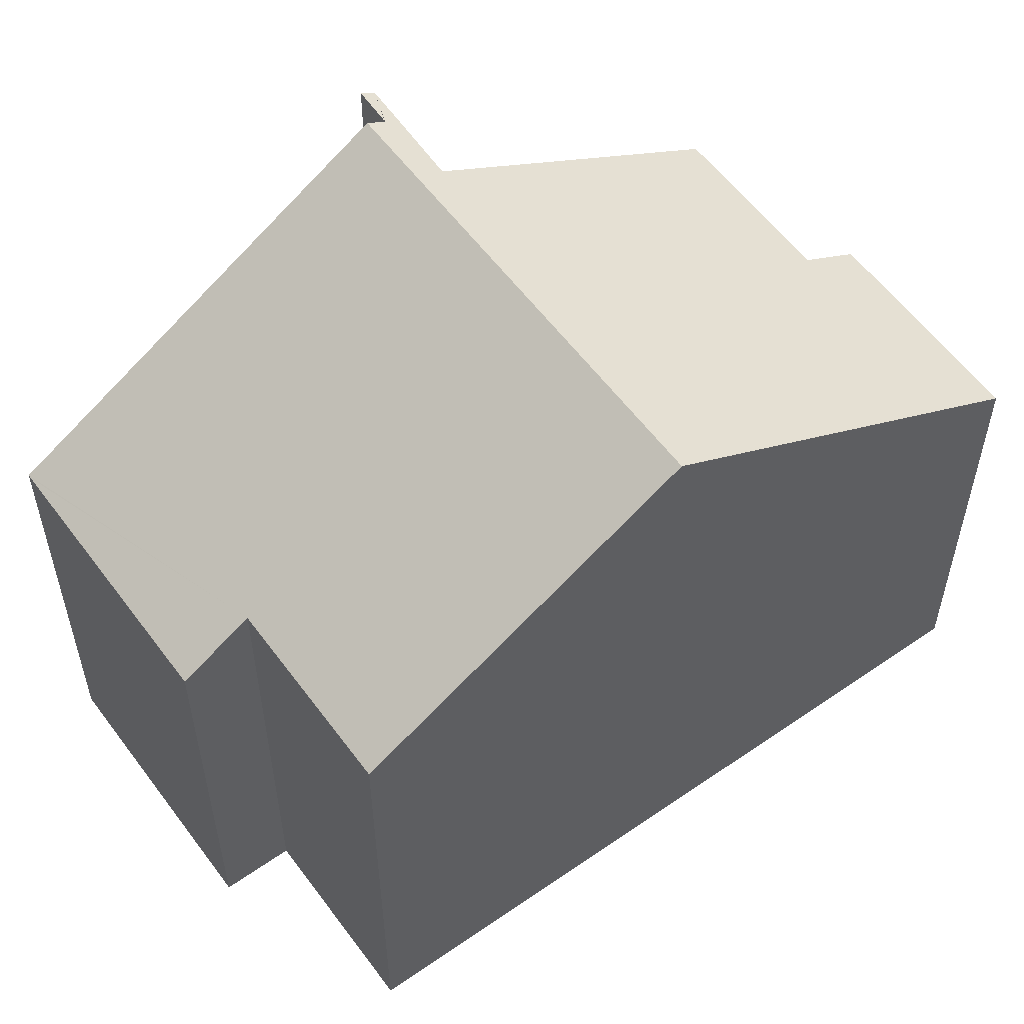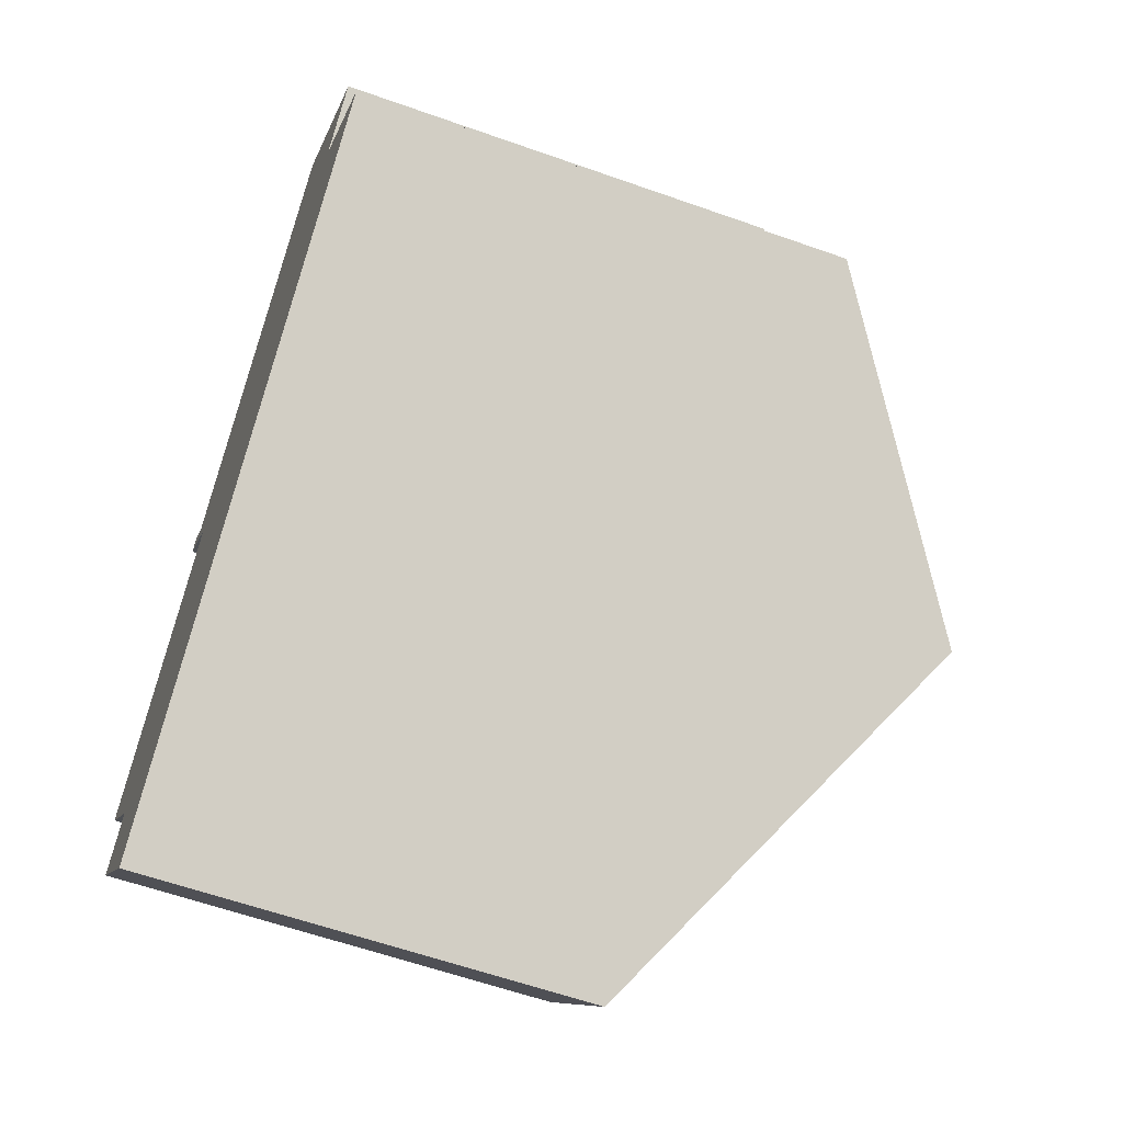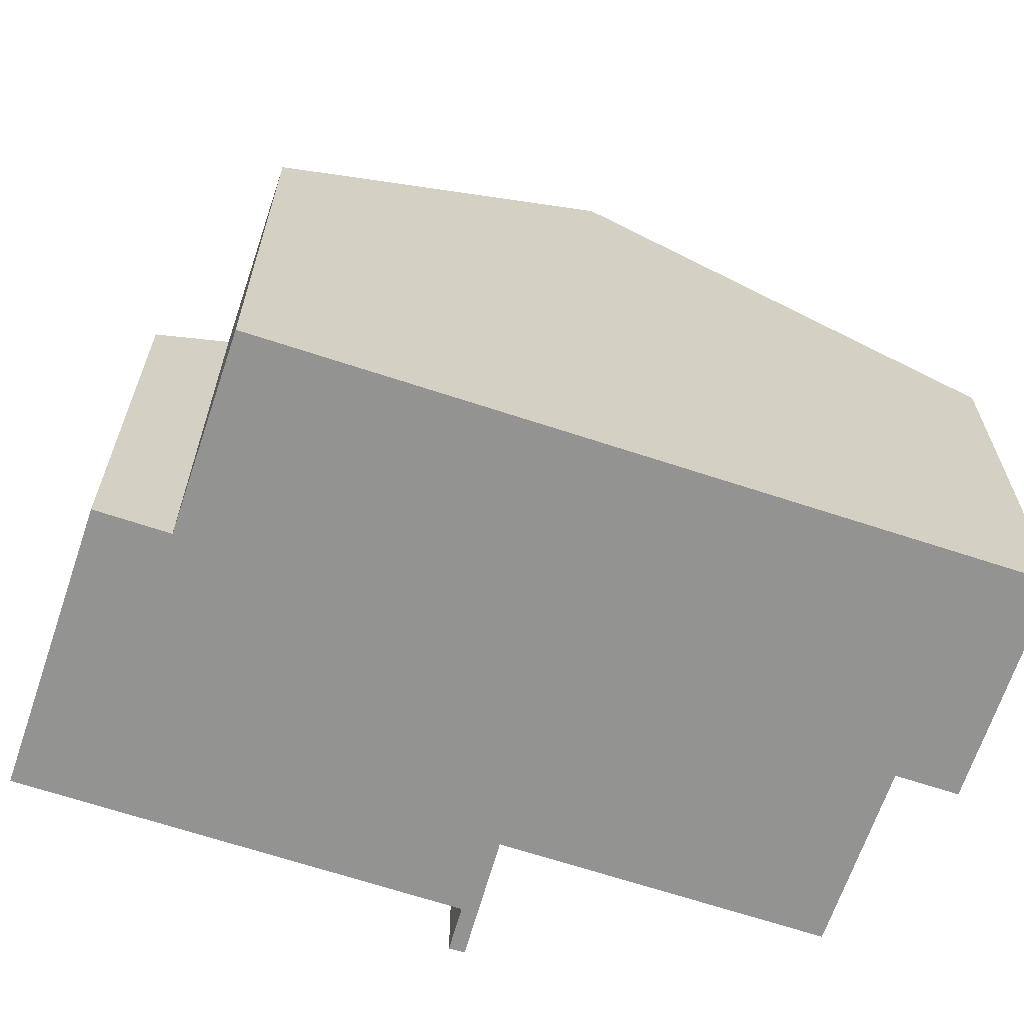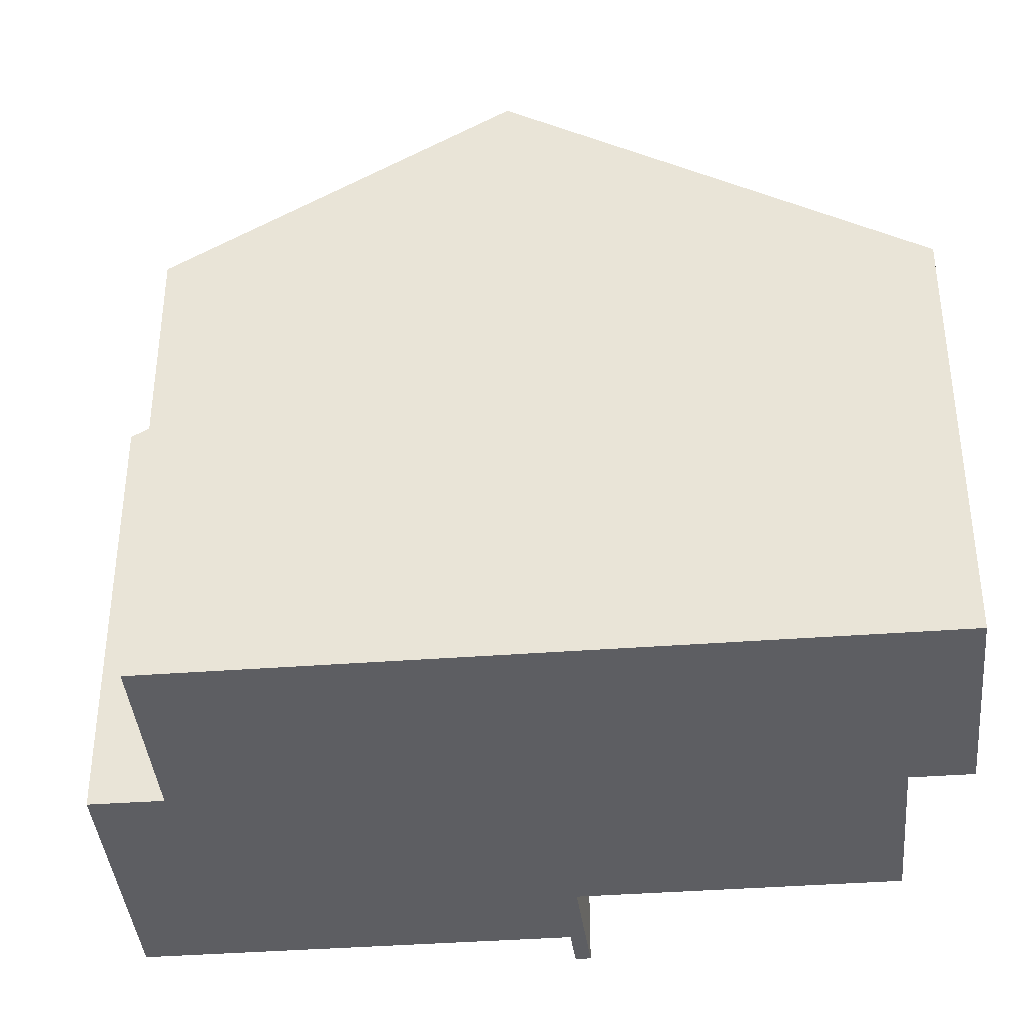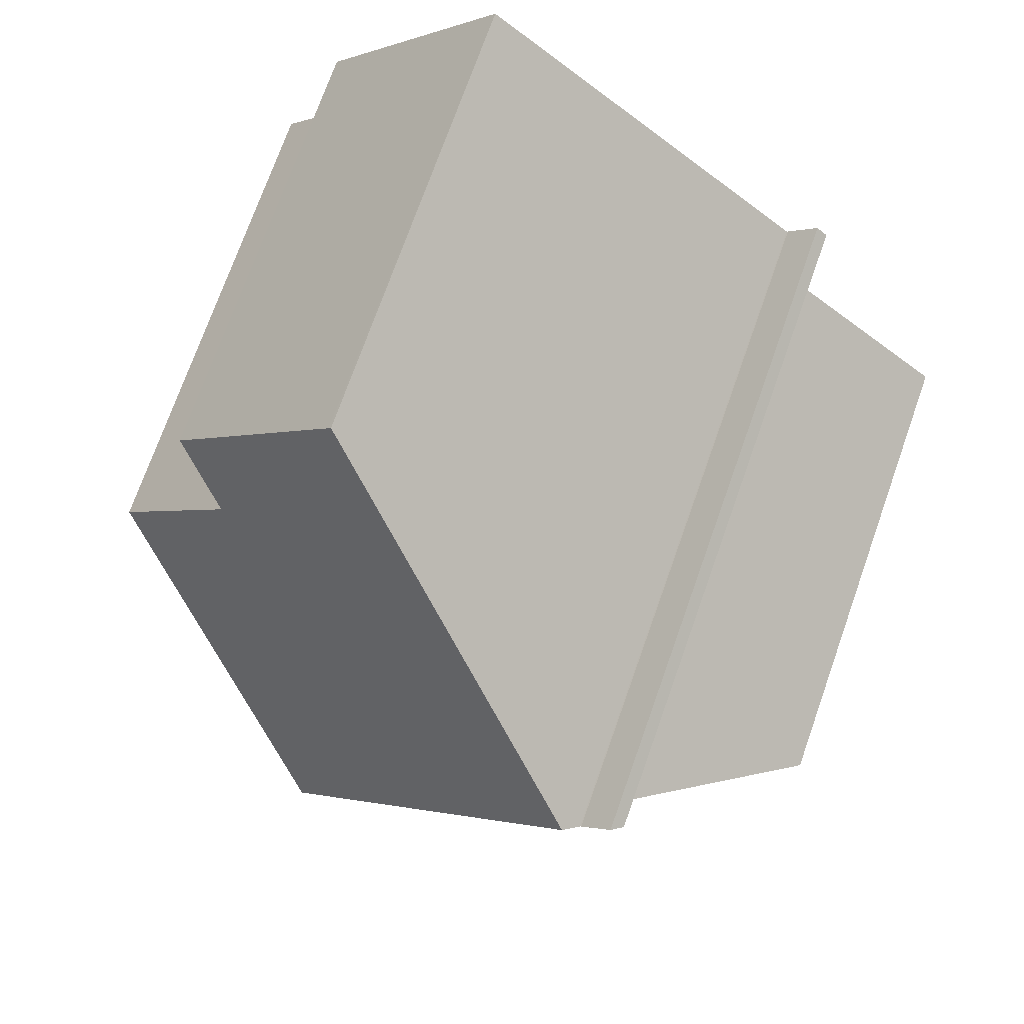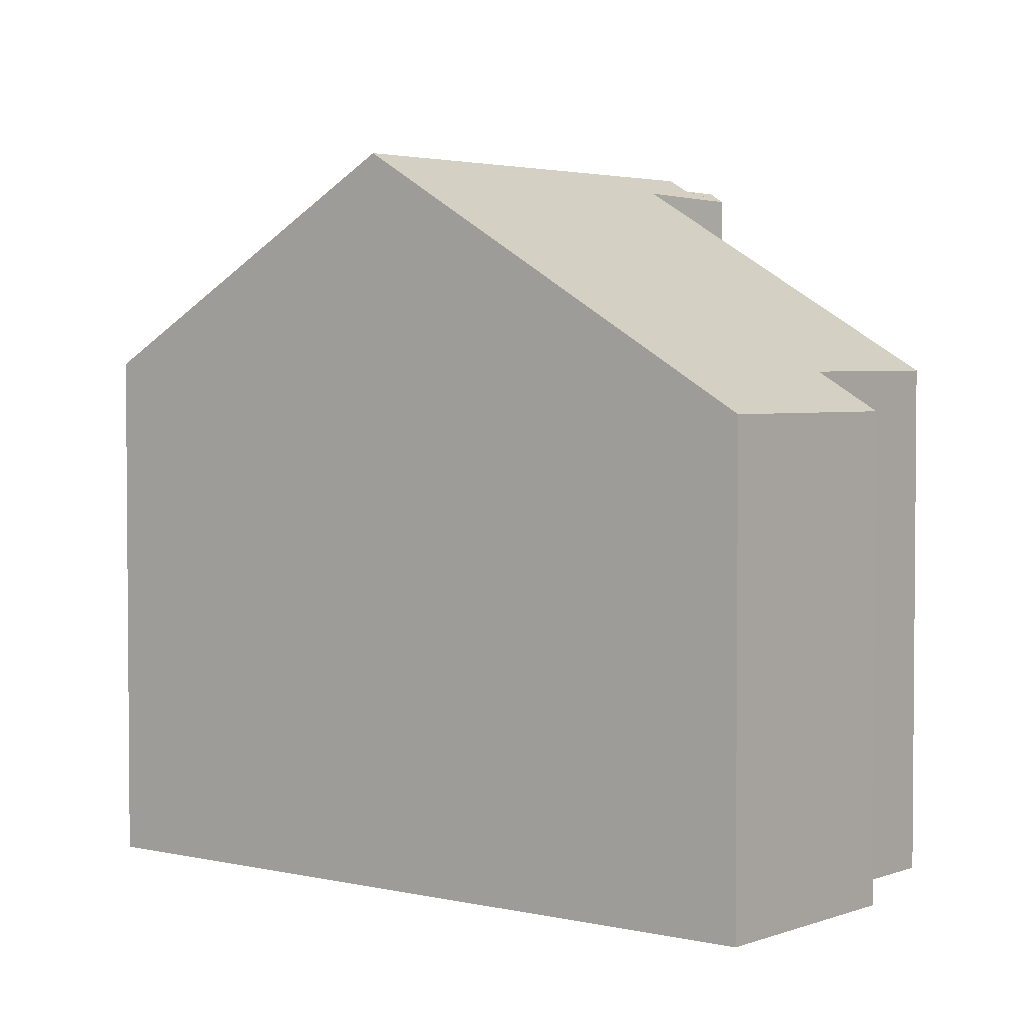
<metadata>
{"format":"obj","ext":"obj","renderer":"f3d","projection":"perspective","resolution":1024,"background":"white","views":[{"elev":57.3,"azim":104.1,"up":"+Y"},{"elev":-60.1,"azim":70.0,"up":"+Z"},{"elev":-66.6,"azim":121.6,"up":"+Y"},{"elev":-39.3,"azim":145.3,"up":"+Y"},{"elev":73.3,"azim":-160.5,"up":"+Z"},{"elev":3.2,"azim":178.7,"up":"+Y"}]}
</metadata>
<code>
v  11.65 8.779 5.015
v  9.476 8.019 9.653
v  12.64 8.023 5.847
v  9.429 8.02 9.709
v  9.325 12.26 -1.538
v  13.9 8.776 2.317
v  5.143 11.28 6.109
v  3.85 12.26 5.023
v  3.578 12.05 4.795
v  4.101 11.92 3.821
v  2.842 11.87 5.195
v  4.293 11.93 3.612
v  2.04 8.654 -2.478
v  3.763 8.029 -6.22
v  1.206 8.02 -3.18
v  0 8.667 5.307e-16
v  3.559 12.05 4.813
v  3.043 12.03 5.377
v  3.559 -2.947e-16 4.813
v  3.559 12.05 4.813
v  3.043 -3.292e-16 5.377
v  3.578 -2.936e-16 4.795
v  9.429 -5.945e-16 9.709
v  12.64 -3.58e-16 5.847
v  9.476 -5.911e-16 9.653
v  11.65 -3.071e-16 5.015
v  13.9 -1.419e-16 2.317
v  3.85 -3.076e-16 5.023
v  5.143 -3.741e-16 6.109
v  2.04 1.517e-16 -2.478
v  1.206 1.947e-16 -3.18
v  4.293 -2.212e-16 3.612
v  0 0 0
v  2.842 -3.181e-16 5.195
v  9.325 9.418e-17 -1.538
v  3.763 3.809e-16 -6.22
v  4.101 -2.34e-16 3.821
g defaultobject
f 1 2 3
f 4 2 1
f 5 1 6
f 1 5 4
f 4 5 7
f 7 5 8
f 9 10 11
f 10 9 8
f 10 8 5
f 10 5 12
f 12 5 13
f 13 5 14
f 14 15 13
f 13 16 12
f 17 11 18
f 18 19 20
f 19 18 21
f 20 22 9
f 22 20 19
f 23 2 4
f 2 23 3
f 3 23 24
f 24 23 25
f 26 6 1
f 6 26 27
f 9 7 8
f 7 9 22
f 7 22 4
f 4 22 28
f 4 28 29
f 4 29 23
f 15 30 13
f 30 15 31
f 16 32 12
f 32 16 33
f 11 21 18
f 21 11 34
f 3 26 1
f 26 3 24
f 27 5 6
f 5 27 14
f 14 27 35
f 14 35 36
f 36 15 14
f 15 36 31
f 13 33 16
f 33 13 30
f 32 10 12
f 10 32 11
f 11 32 34
f 34 32 37
f 35 31 36
f 31 35 27
f 31 27 26
f 31 26 30
f 30 26 33
f 33 26 24
f 33 24 32
f 32 24 25
f 32 25 37
f 37 25 22
f 22 25 28
f 28 25 29
f 29 25 23
f 22 34 37
f 34 22 19
f 34 19 21

</code>
